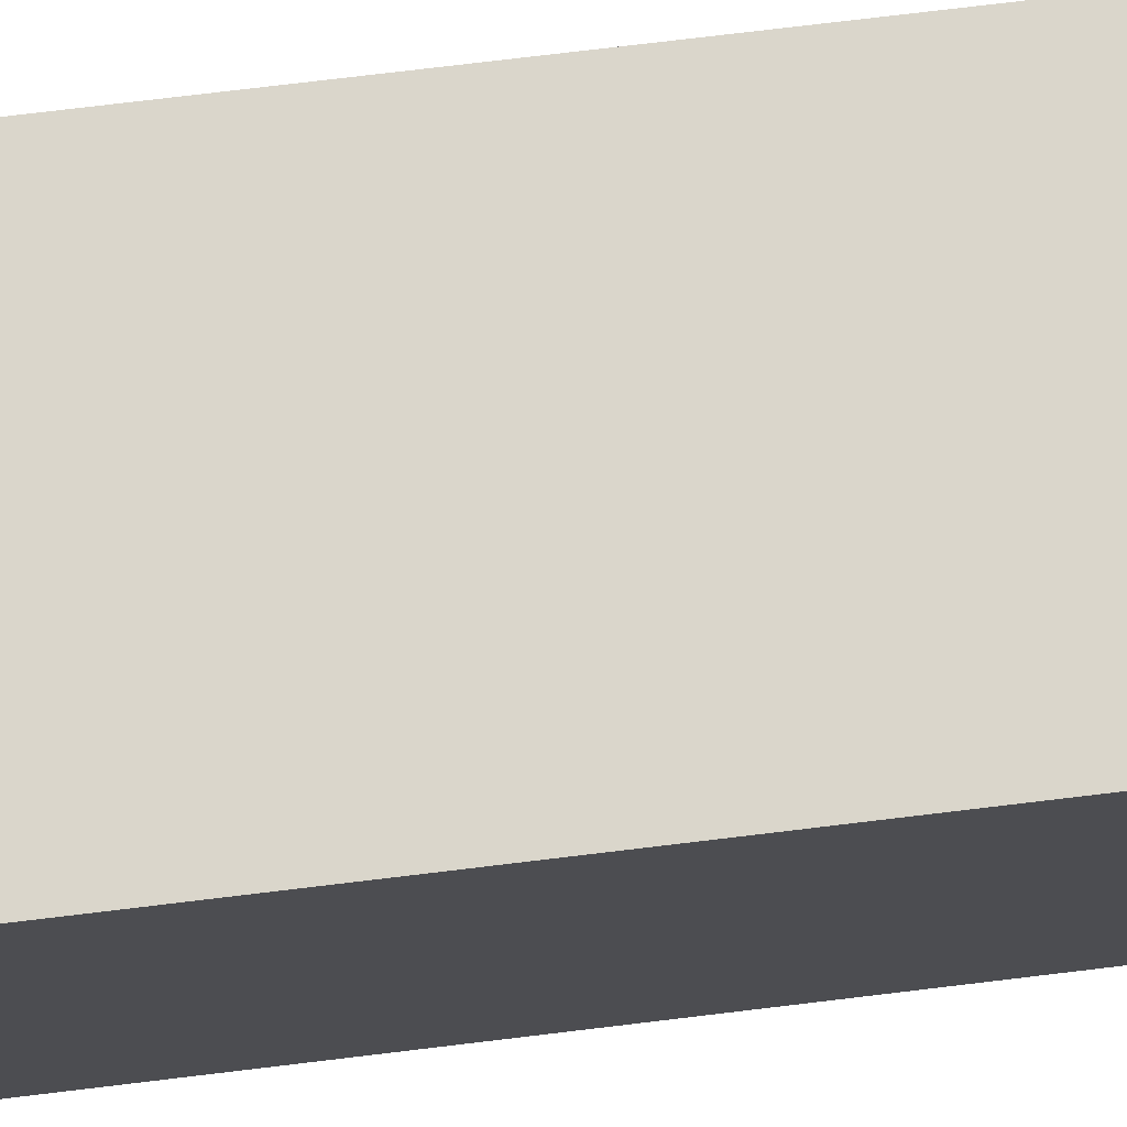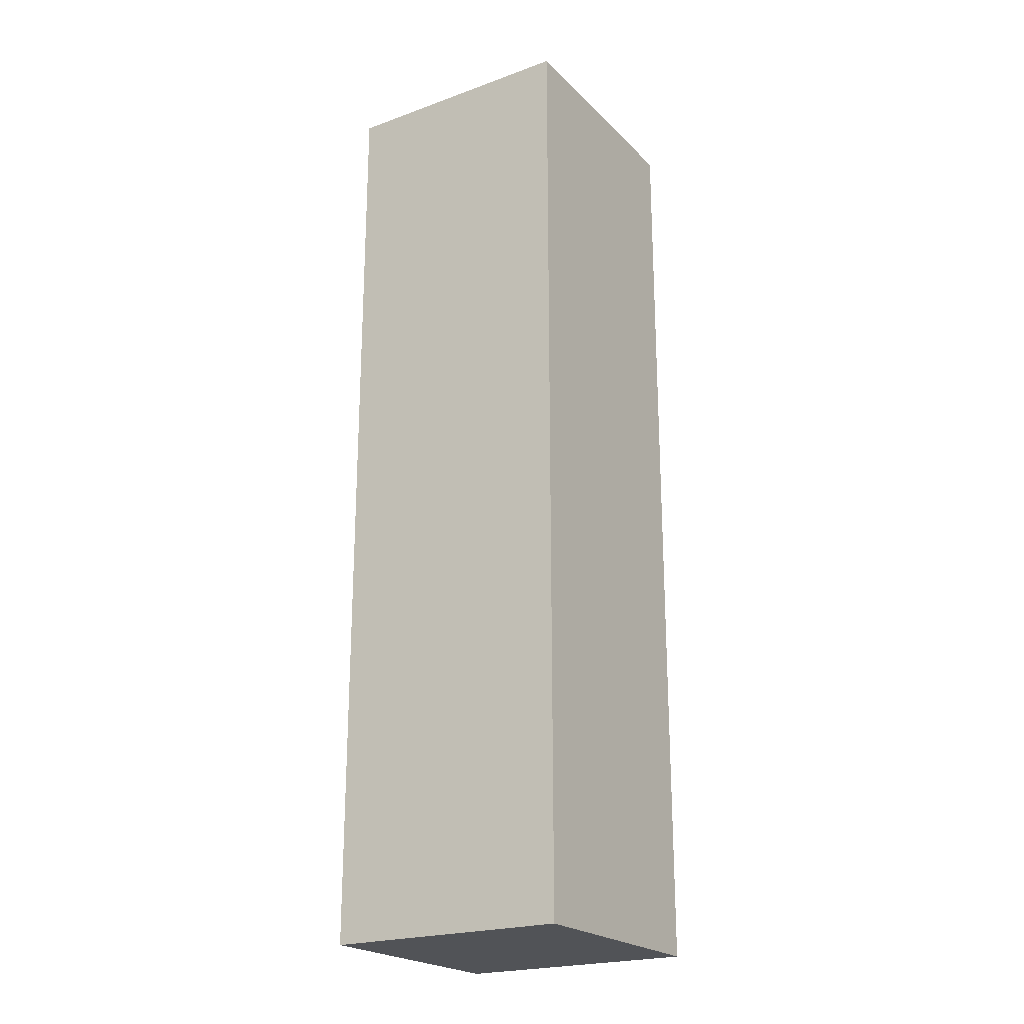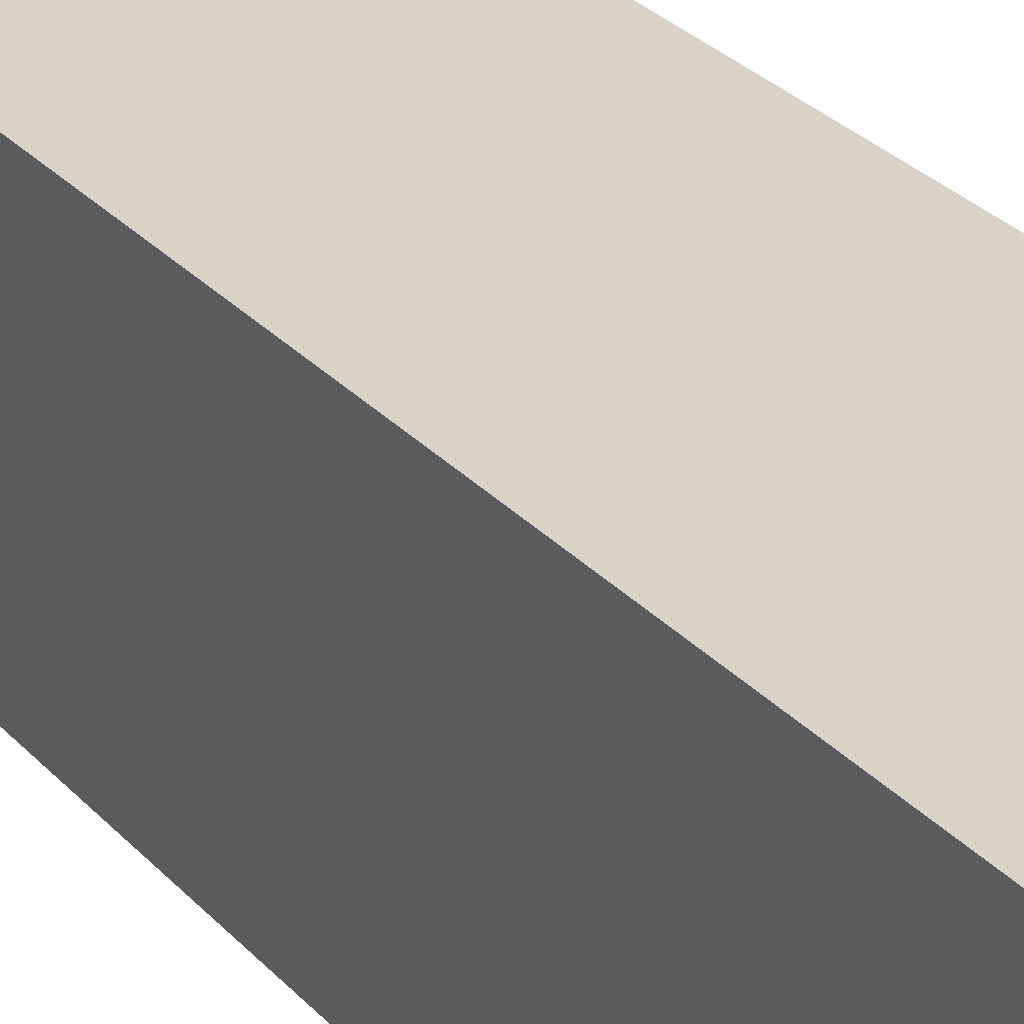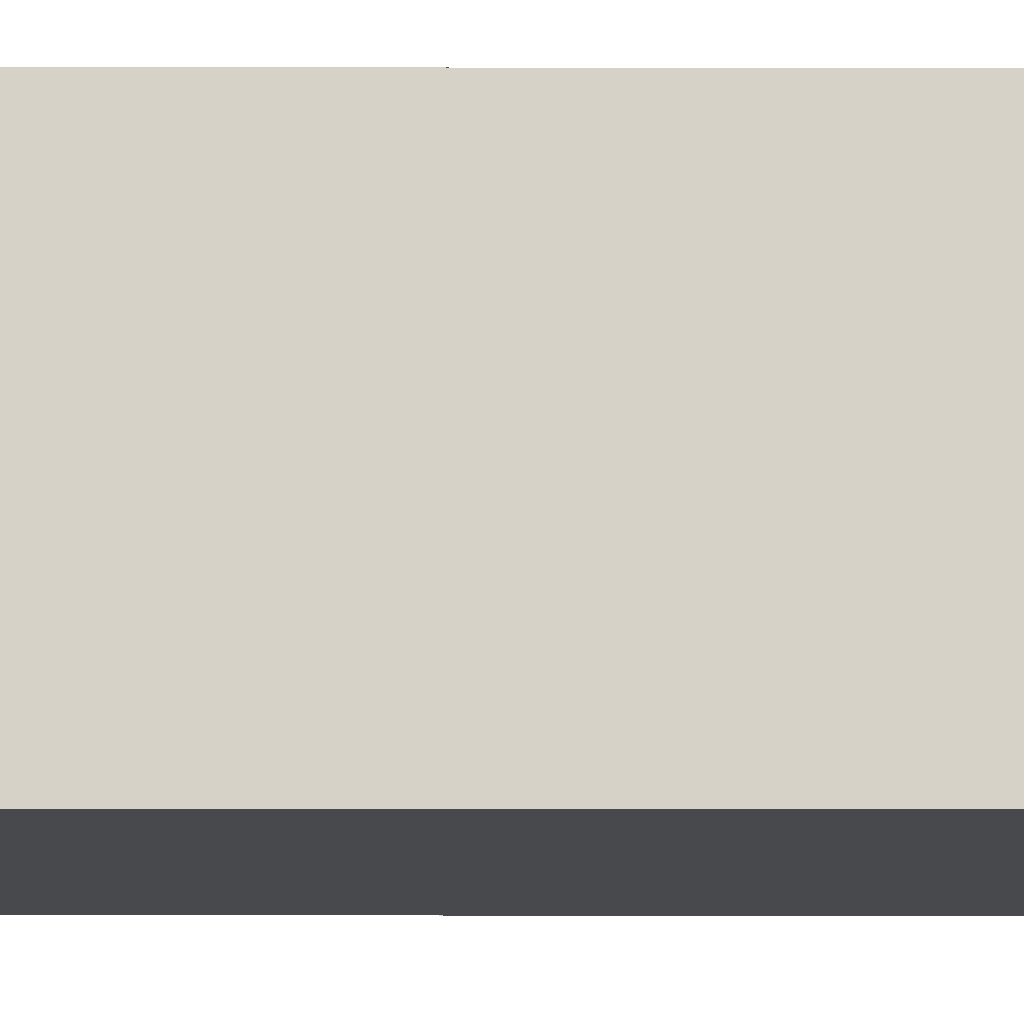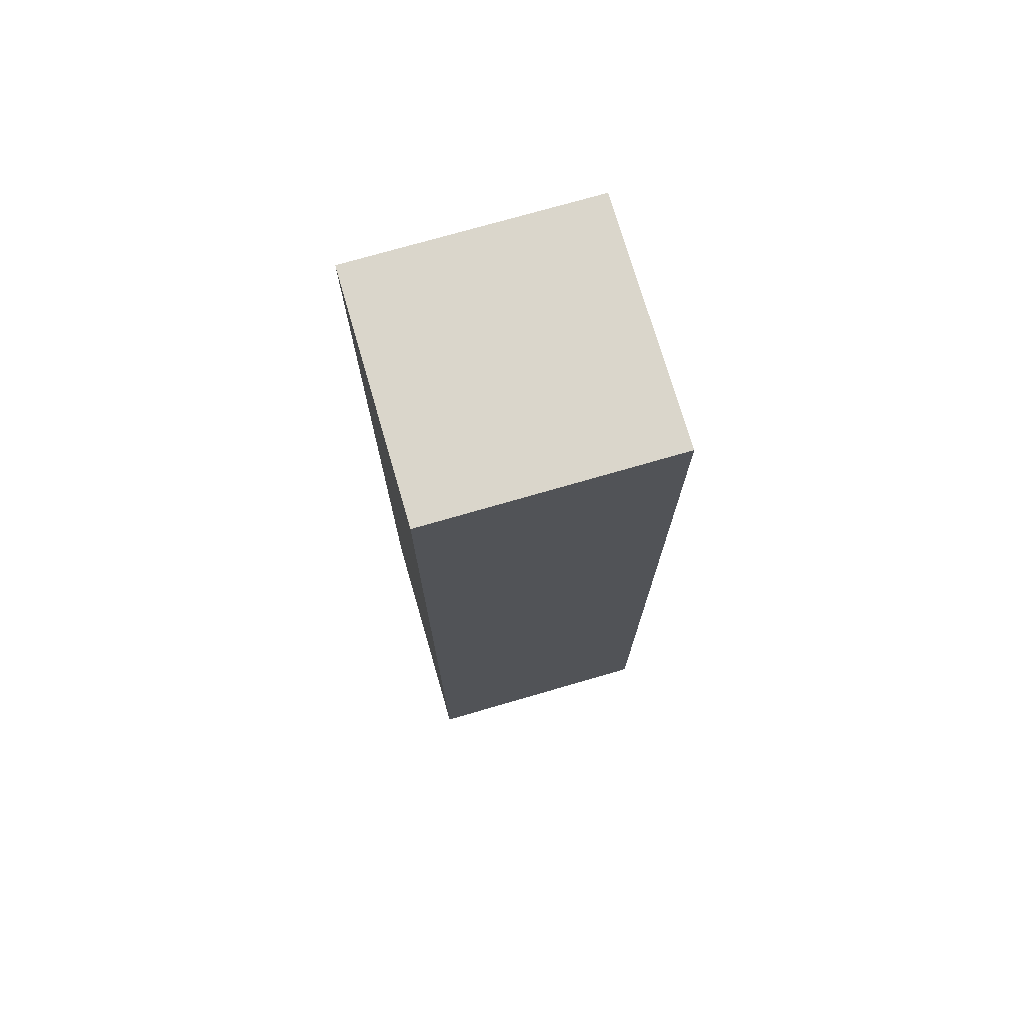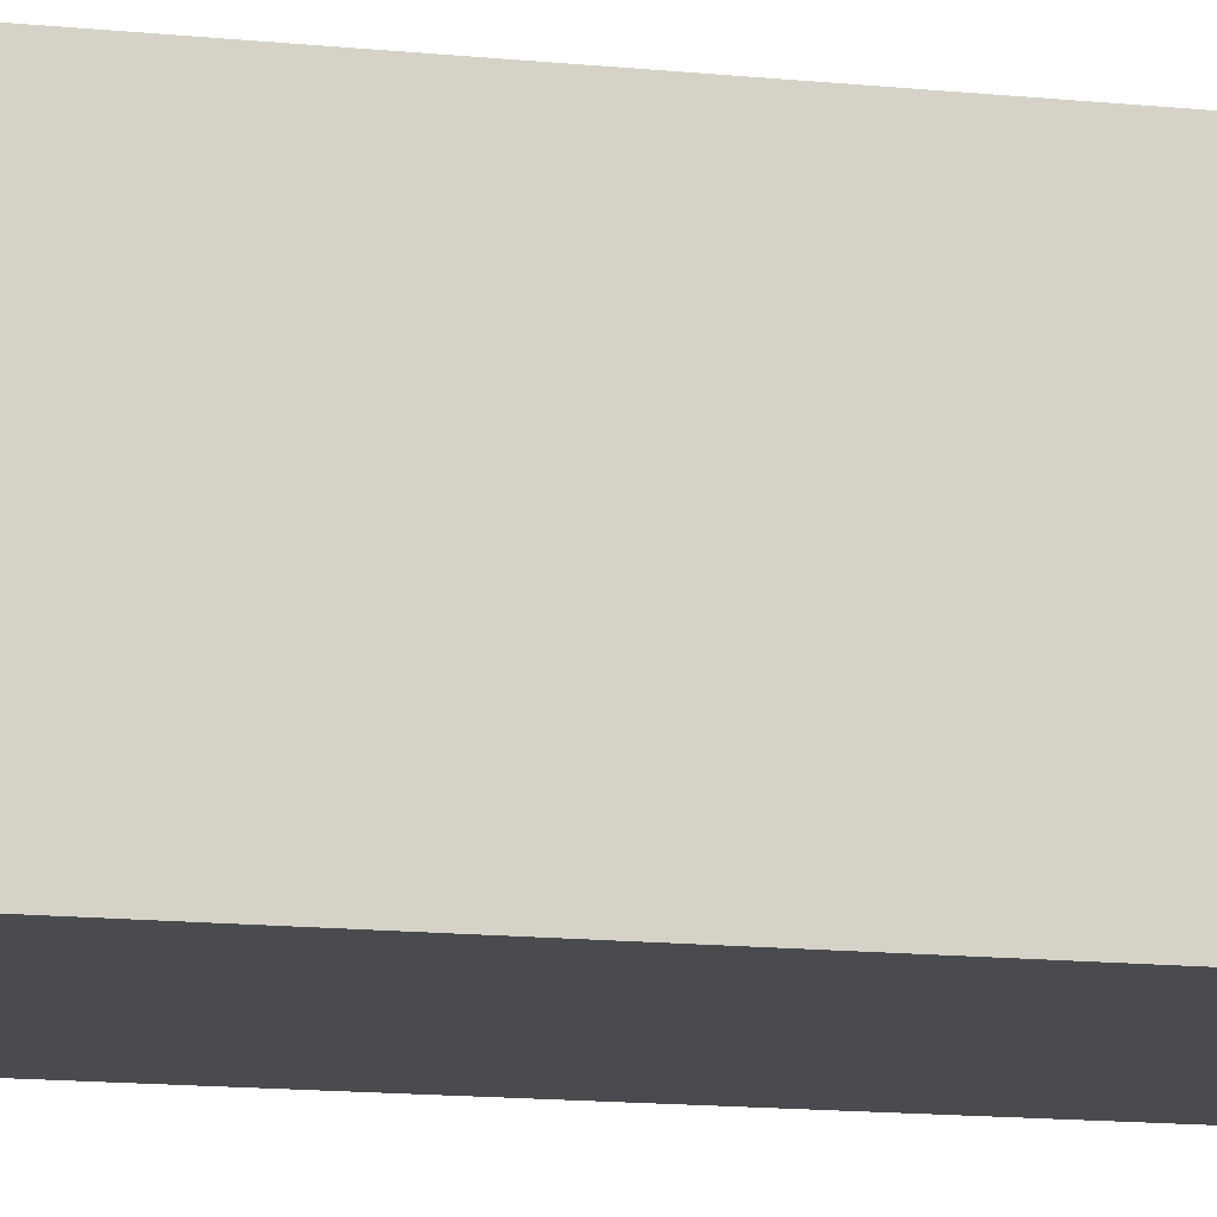
<metadata>
{"format":"obj","ext":"obj","renderer":"f3d","projection":"perspective","resolution":1024,"background":"white","views":[{"elev":73.9,"azim":83.1,"up":"+Z"},{"elev":-22.2,"azim":-147.9,"up":"+Y"},{"elev":28.2,"azim":-32.6,"up":"+Z"},{"elev":-12.0,"azim":-90.1,"up":"+Z"},{"elev":73.9,"azim":163.8,"up":"+Y"},{"elev":-14.0,"azim":77.2,"up":"+Z"}]}
</metadata>
<code>
o EnvironmentBlock
v 1 6.757 -1
v 1 -1 -1
v 1 6.757 1
v 1 -1 1
v -1 6.757 -1
v -1 -1 -1
v -1 6.757 1
v -1 -1 1
f 5 3 1
f 3 8 4
f 7 6 8
f 2 8 6
f 1 4 2
f 5 2 6
f 5 7 3
f 3 7 8
f 7 5 6
f 2 4 8
f 1 3 4
f 5 1 2

</code>
